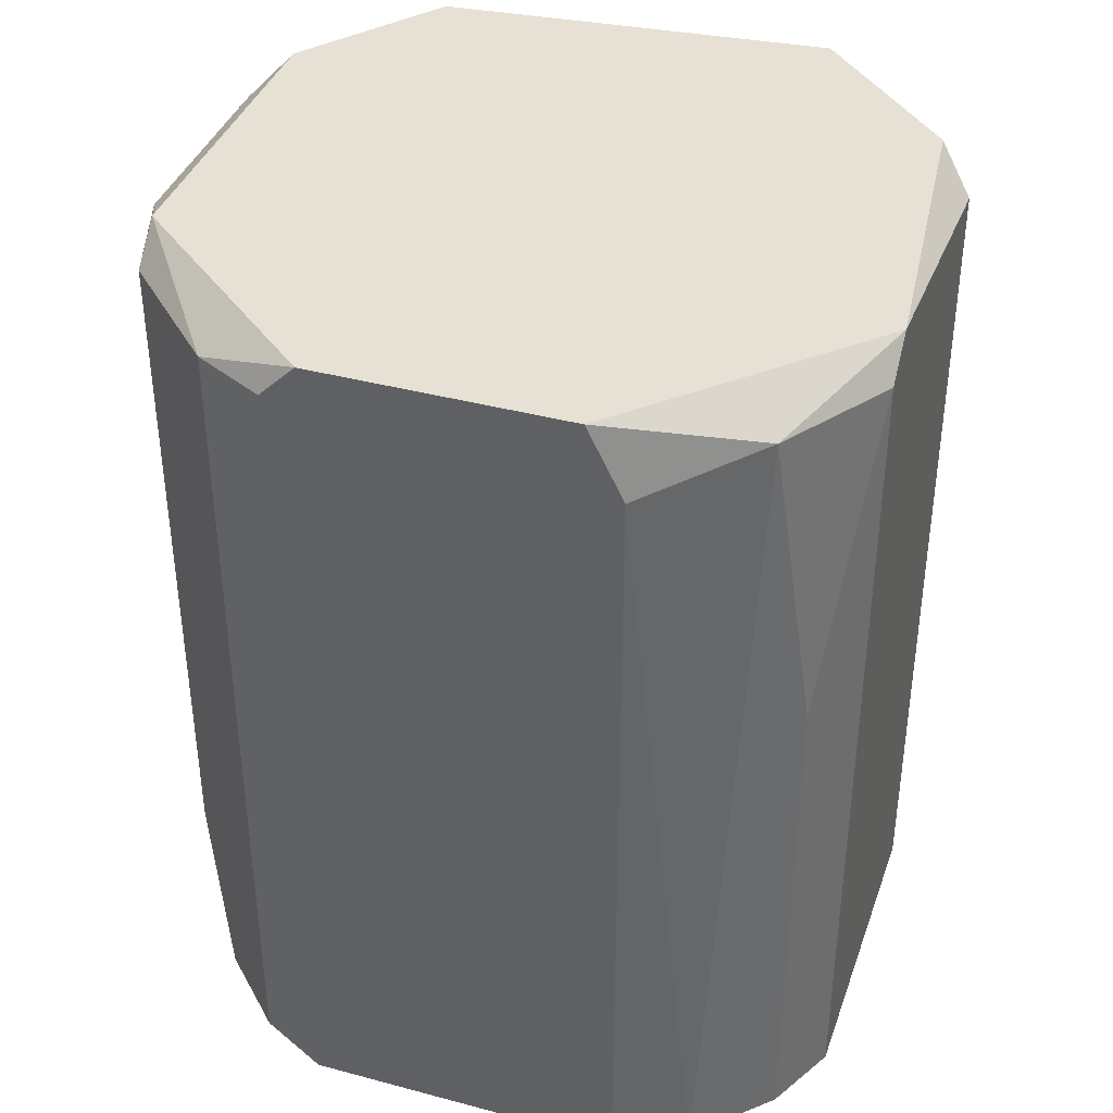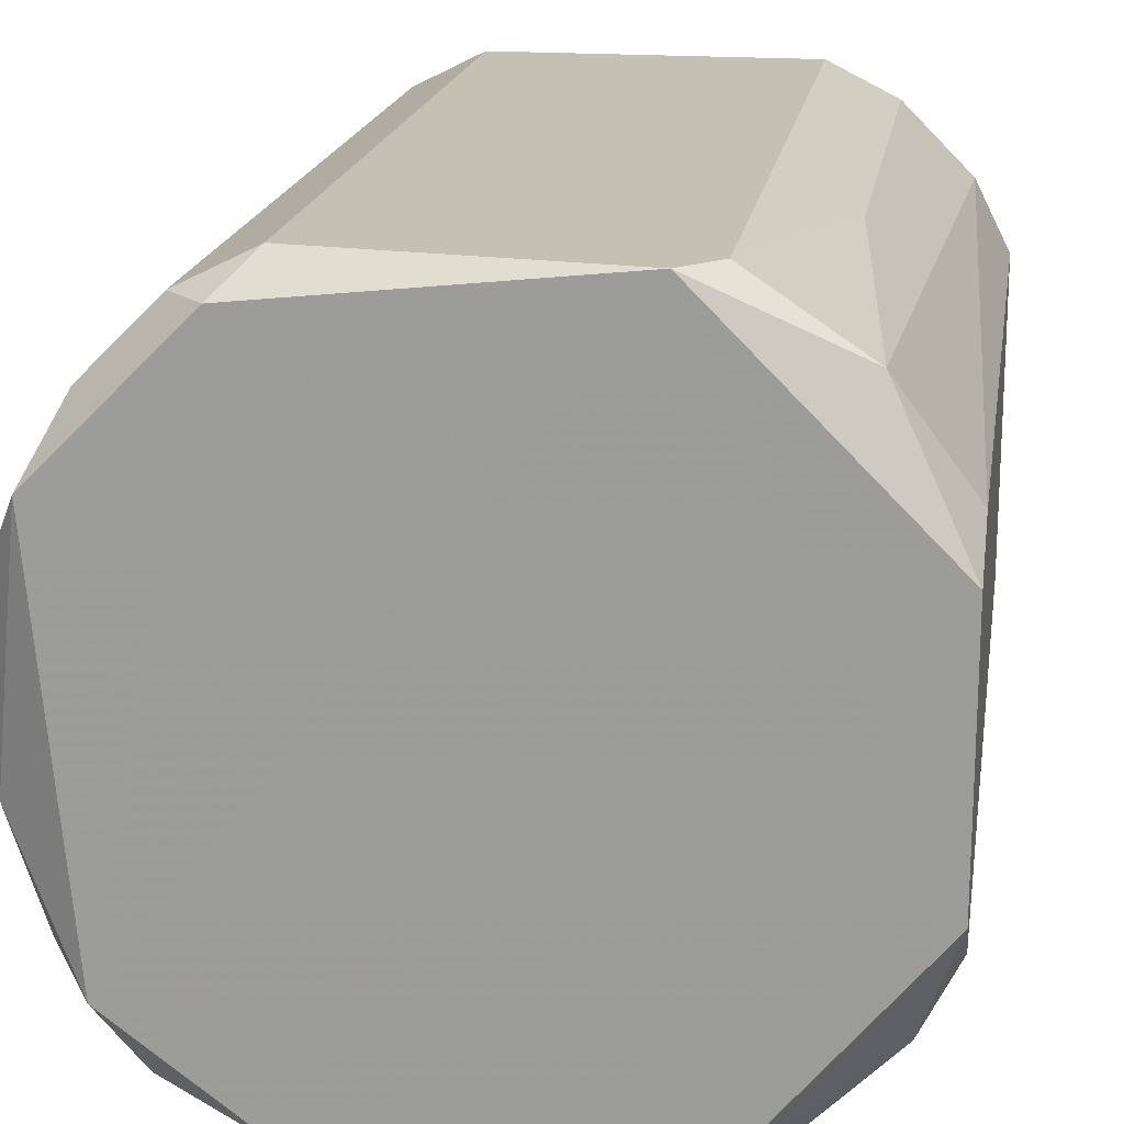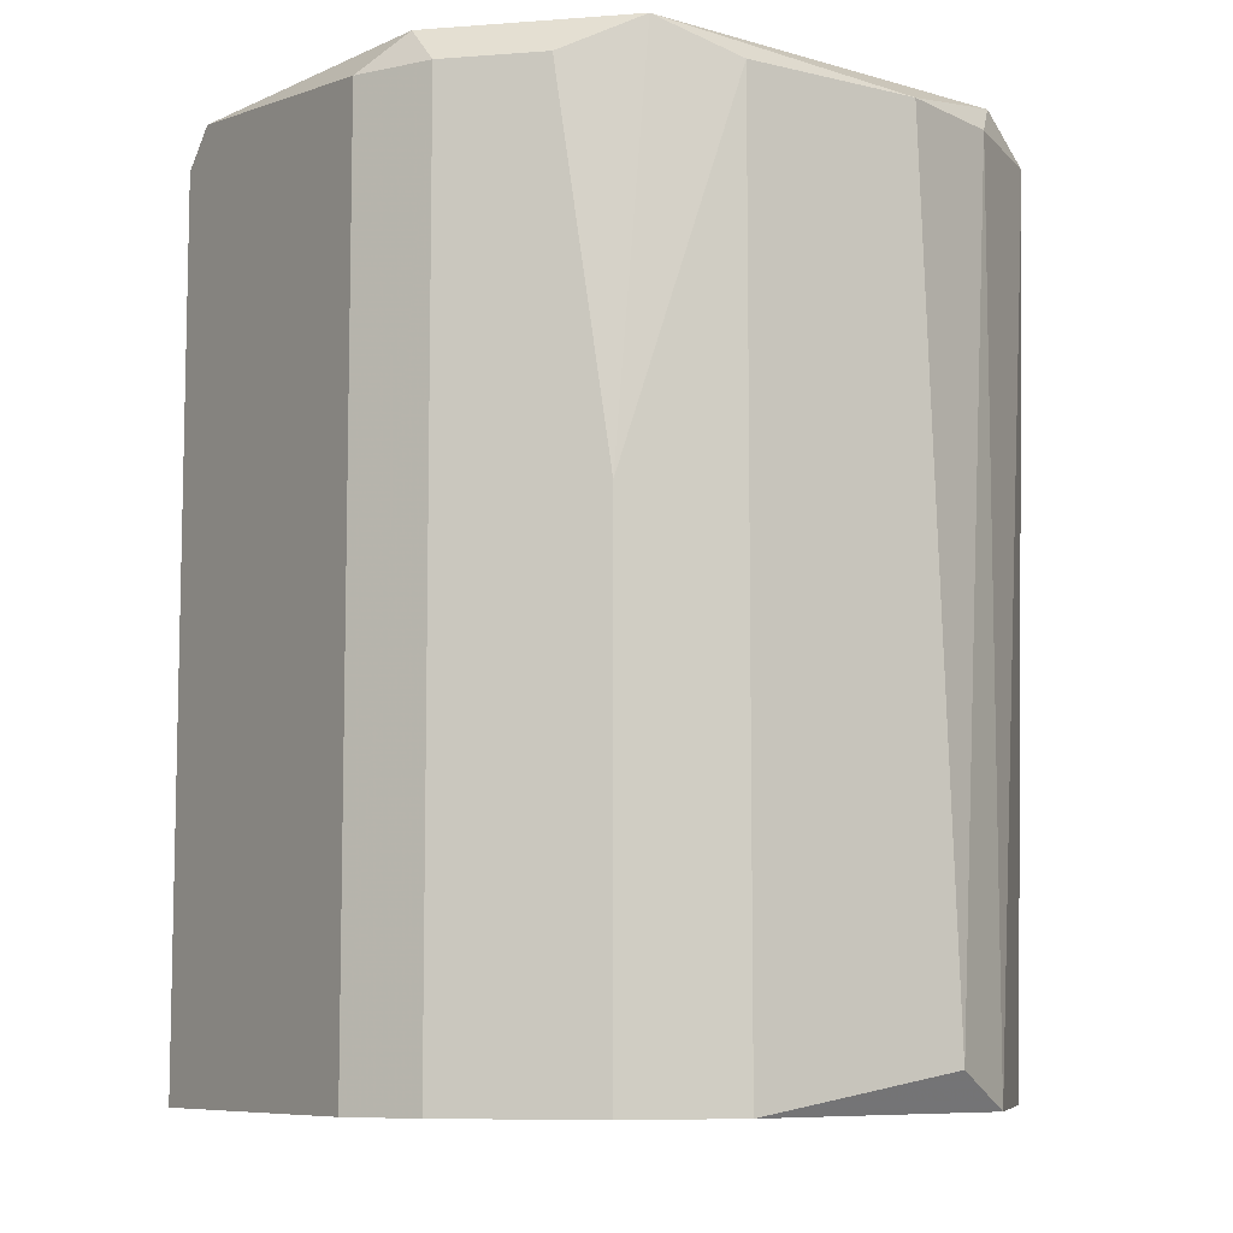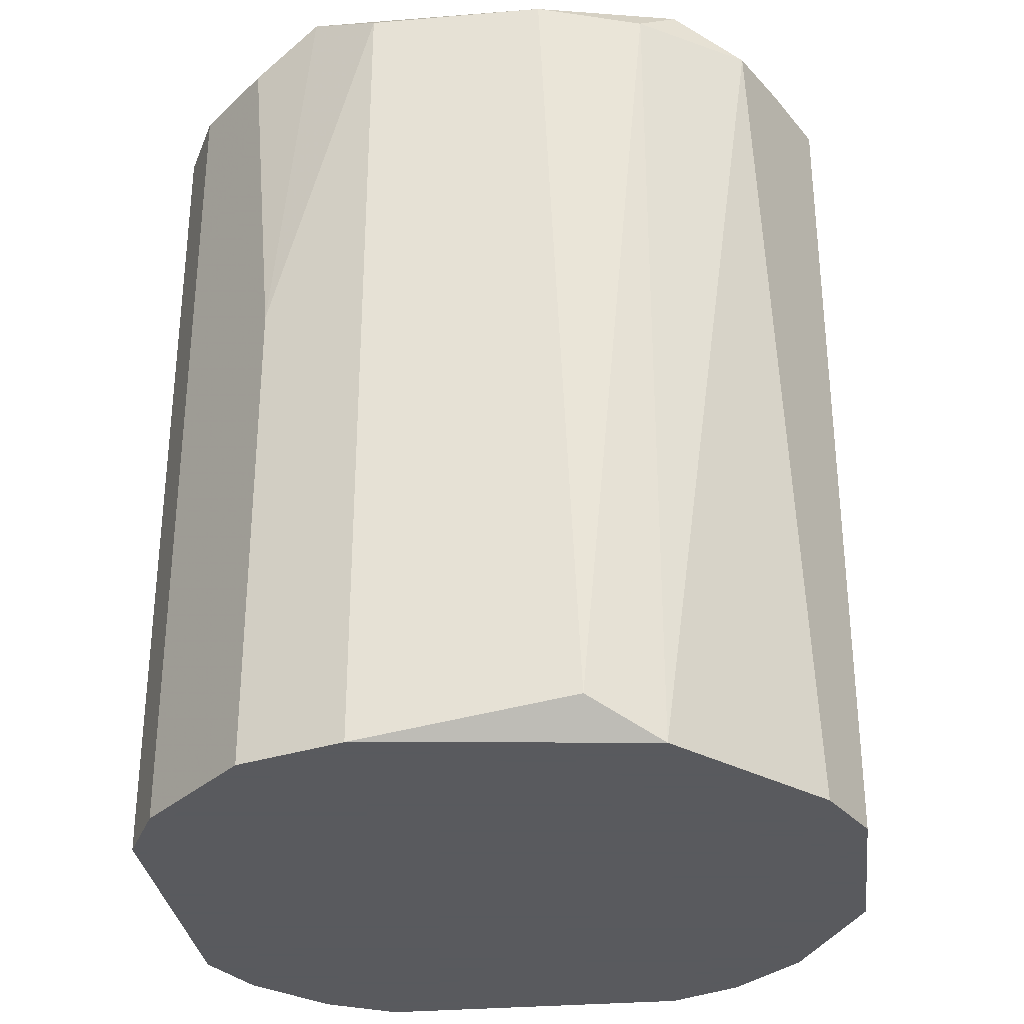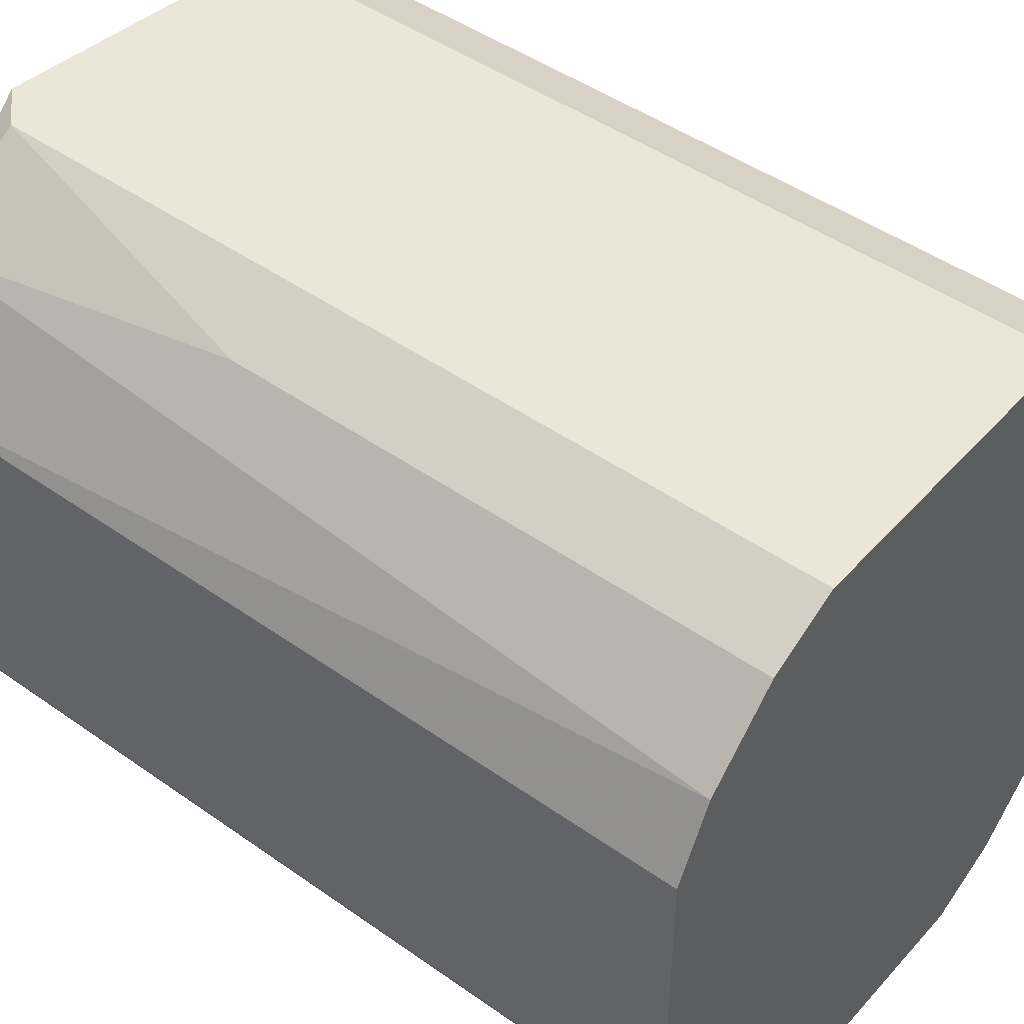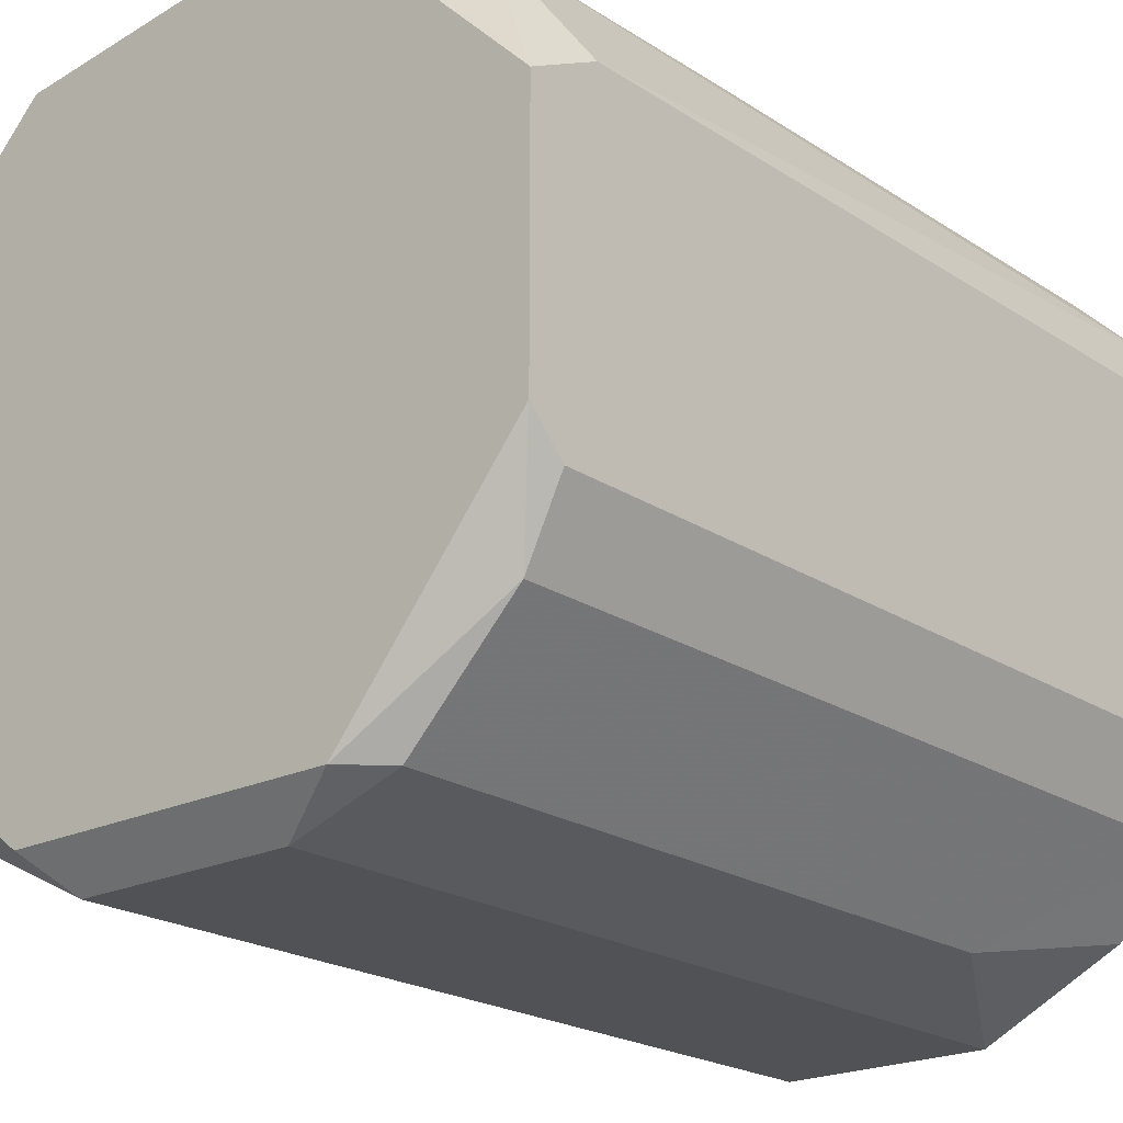
<metadata>
{"format":"obj","ext":"obj","renderer":"f3d","projection":"perspective","resolution":1024,"background":"white","views":[{"elev":39.0,"azim":-71.5,"up":"+Y"},{"elev":18.2,"azim":-171.1,"up":"+Z"},{"elev":-8.3,"azim":56.7,"up":"+Y"},{"elev":-31.2,"azim":96.9,"up":"+Y"},{"elev":46.2,"azim":-51.0,"up":"+Z"},{"elev":-21.2,"azim":-139.2,"up":"+Z"}]}
</metadata>
<code>
v 0.007268 0.06482 0.005575
v 0.007268 0.06569 -0.00574
v 0.004657 0.06569 0.007317
v 0.004657 0.04393 -0.008353
v -0.007531 0.06482 -0.00574
v -0.007531 0.04393 0.005575
v -0.007531 0.04393 -0.00574
v -0.00579 0.05698 0.007317
v -0.00579 0.04393 0.007317
v -0.00579 0.04393 -0.007482
v 0.008139 0.05611 0.004704
v 0.008139 0.06482 -0.004871
v 0.008139 0.06569 0.003835
v 0.008139 0.04393 -0.004871
v 0.008139 0.04393 0.004704
v -0.004049 0.06482 0.008188
v -0.004049 0.06569 -0.008353
v -0.004049 0.04393 0.008188
v -0.002308 0.06482 -0.009224
v -0.002308 0.04393 -0.009224
v -0.00666 0.06482 0.006446
v -0.004919 0.06482 -0.008353
v -0.004919 0.04828 -0.008353
v 0.00901 0.0448 -0.003129
v 0.00901 0.06482 0.002093
v 0.00901 0.06482 -0.002258
v 0.00901 0.04393 0.002093
v -0.003178 0.06569 0.008188
v 0.005526 0.06482 0.007317
v 0.005526 0.04393 0.007317
v 0.002915 0.06482 -0.009224
v 0.002915 0.04393 -0.009224
v 0.006397 0.06482 -0.007482
v 0.003786 0.06482 0.008188
v 0.003786 0.06569 -0.008353
v 0.003786 0.04393 0.008188
v -0.008402 0.06395 0.003835
v -0.008402 0.06482 -0.004
v -0.008402 0.06569 -0.003129
v -0.008402 0.06569 0.002964
v -0.008402 0.04393 0.003835
v -0.008402 0.04393 -0.004
f 11 13 1
f 42 41 39
f 41 42 4
f 41 4 36
f 39 28 2
f 2 28 3
f 36 4 15
f 41 36 18
f 36 28 18
f 39 41 37
f 4 42 20
f 23 22 20
f 4 31 33
f 25 24 26
f 22 23 5
f 28 36 34
f 3 28 34
f 36 29 34
f 29 3 34
f 24 25 27
f 15 4 27
f 25 15 27
f 31 20 19
f 20 22 19
f 31 4 32
f 4 20 32
f 20 31 32
f 41 18 6
f 37 41 6
f 21 37 6
f 4 33 14
f 27 4 14
f 24 27 14
f 39 2 17
f 5 39 17
f 22 5 17
f 31 19 17
f 19 22 17
f 2 3 13
f 3 29 13
f 25 26 13
f 26 2 13
f 20 42 7
f 42 5 7
f 5 23 7
f 33 2 12
f 26 24 12
f 2 26 12
f 14 33 12
f 24 14 12
f 36 15 30
f 29 36 30
f 15 29 30
f 28 39 40
f 39 37 40
f 21 28 40
f 37 21 40
f 15 25 11
f 29 15 11
f 25 13 11
f 18 28 16
f 28 21 16
f 8 18 16
f 21 8 16
f 33 31 35
f 2 33 35
f 17 2 35
f 31 17 35
f 6 18 9
f 21 6 9
f 18 8 9
f 8 21 9
f 42 39 38
f 5 42 38
f 39 5 38
f 23 20 10
f 20 7 10
f 7 23 10
f 13 29 1
f 29 11 1

</code>
